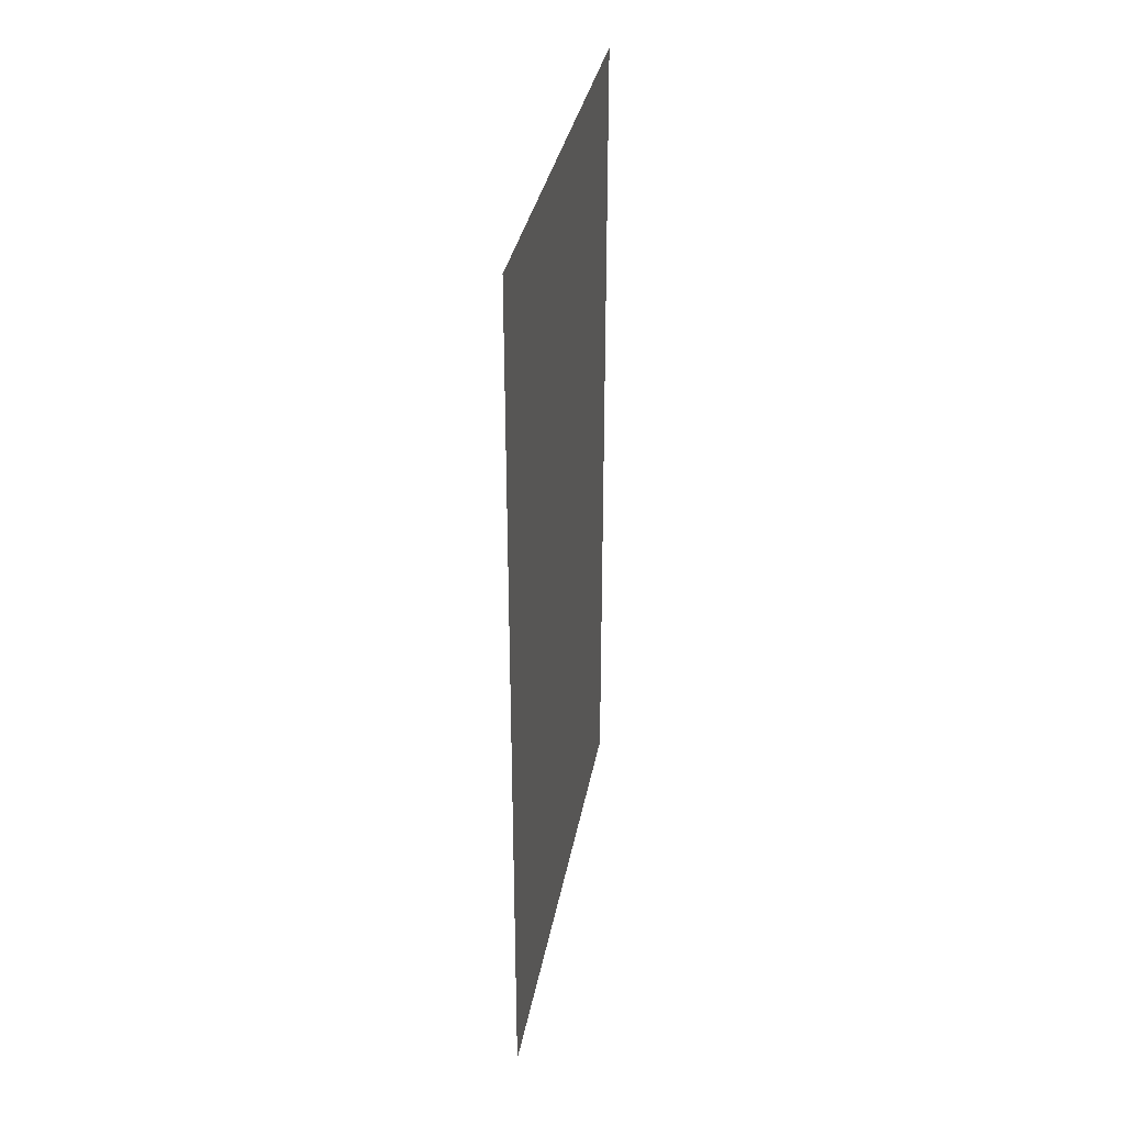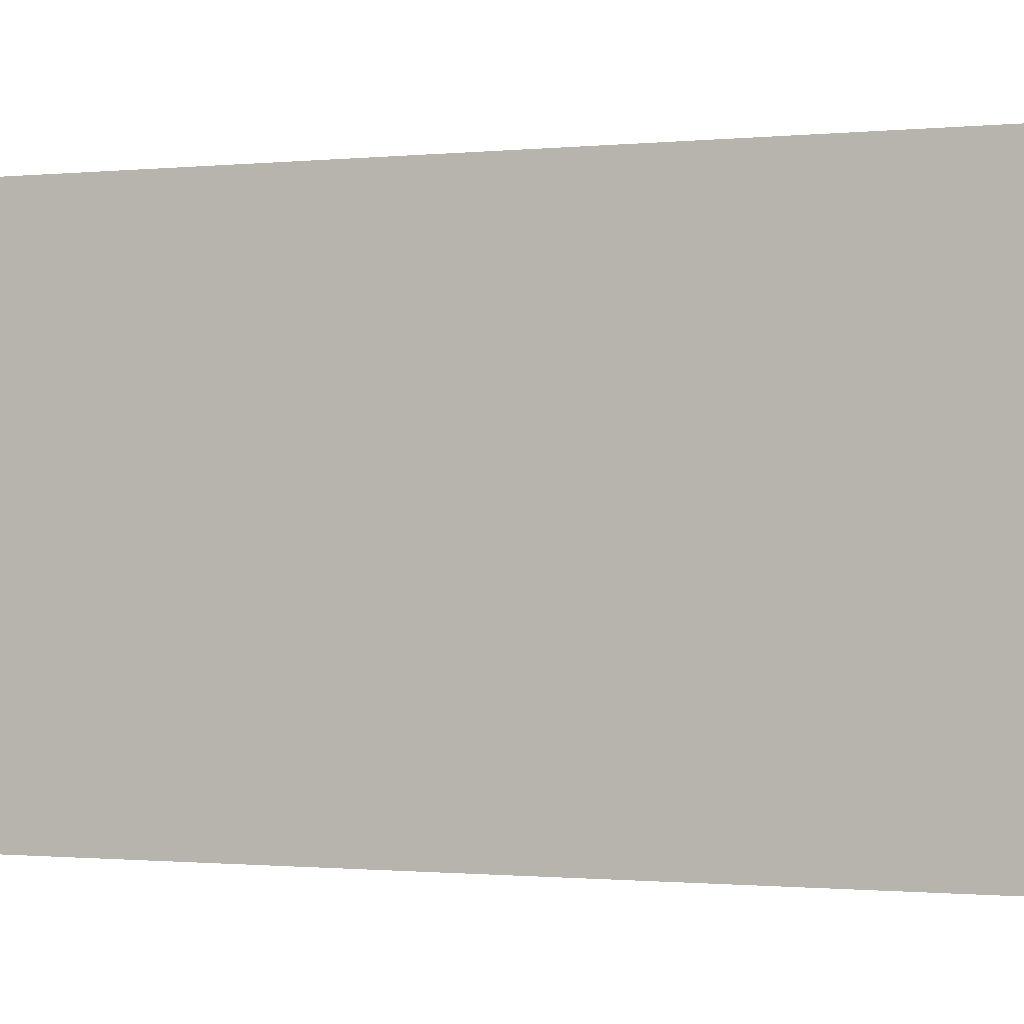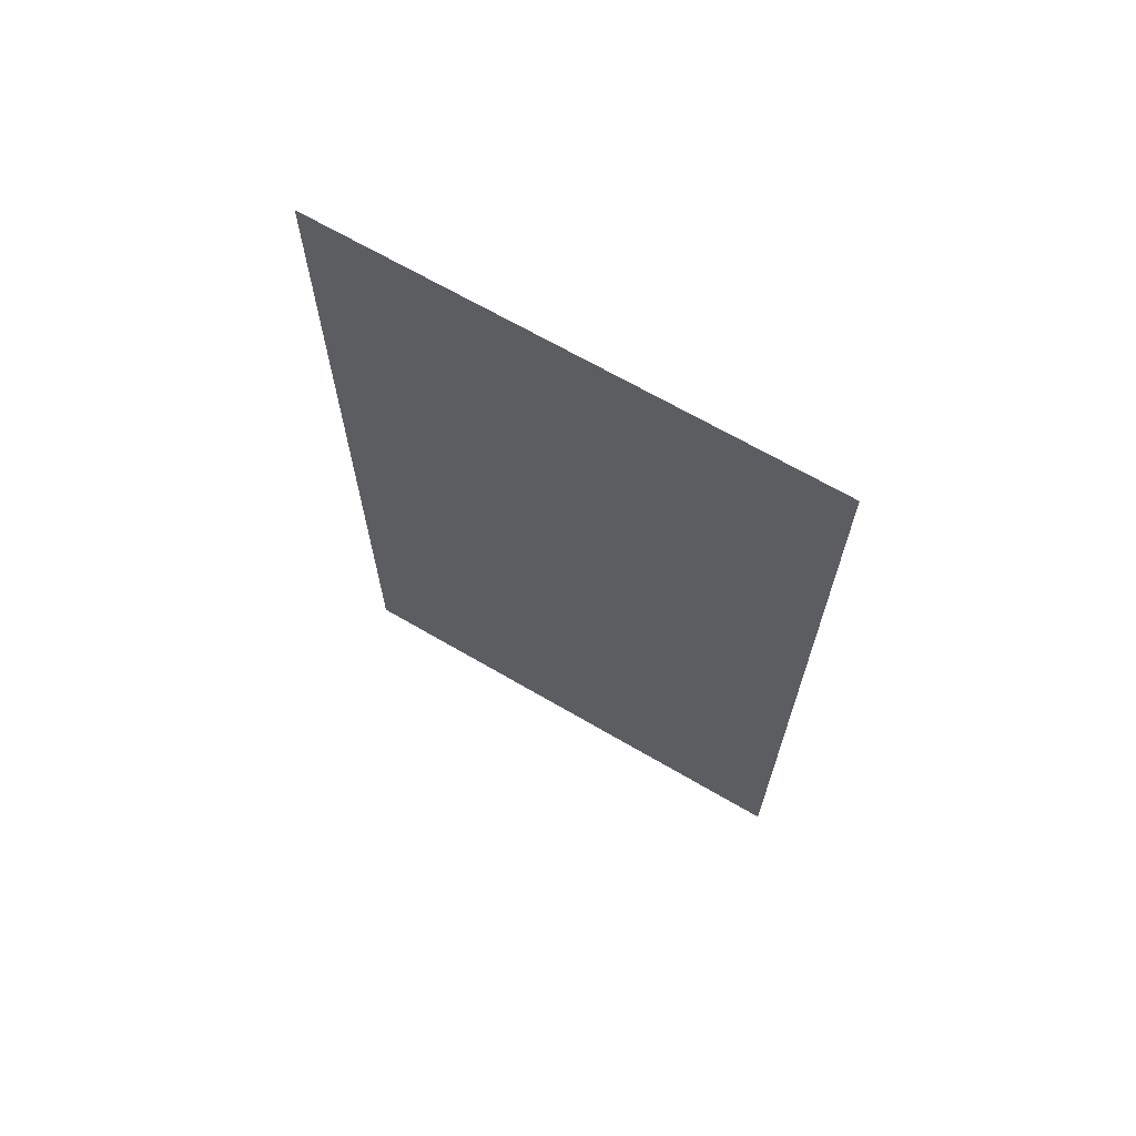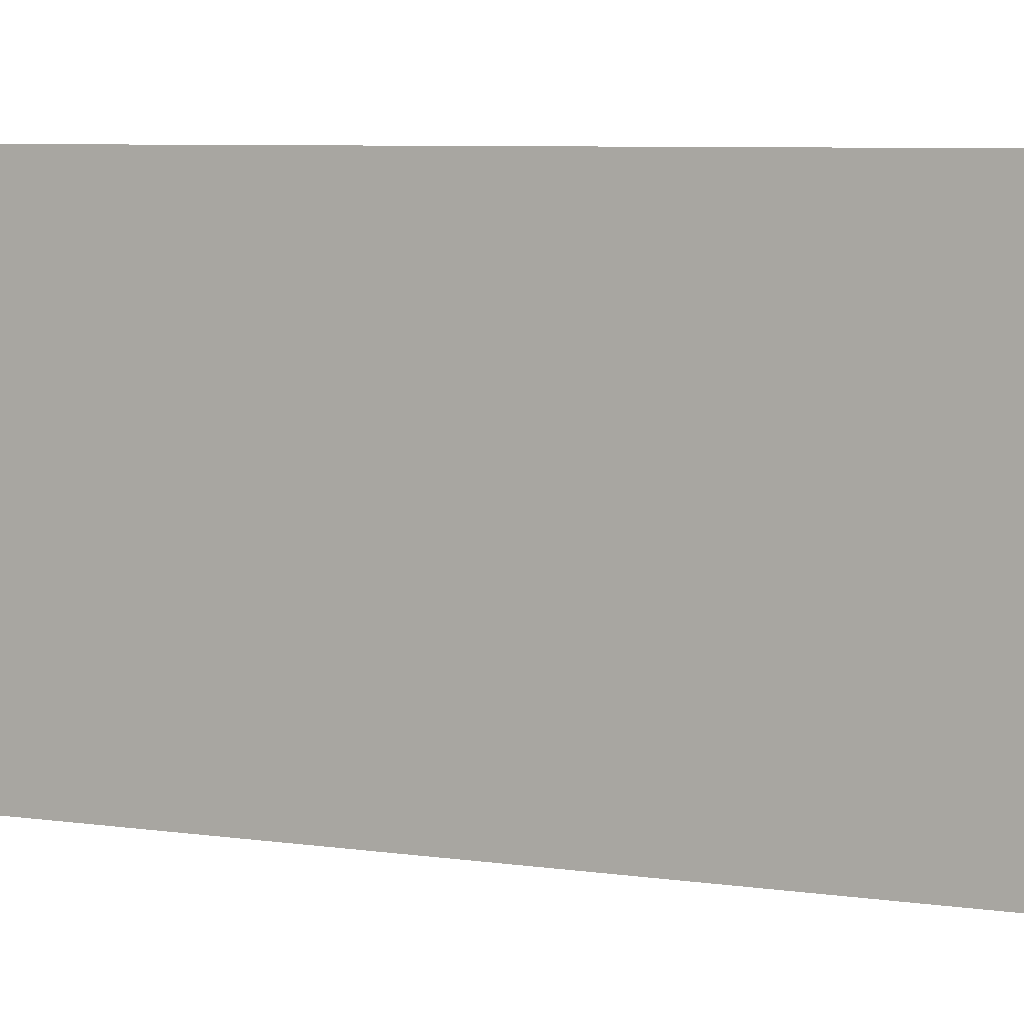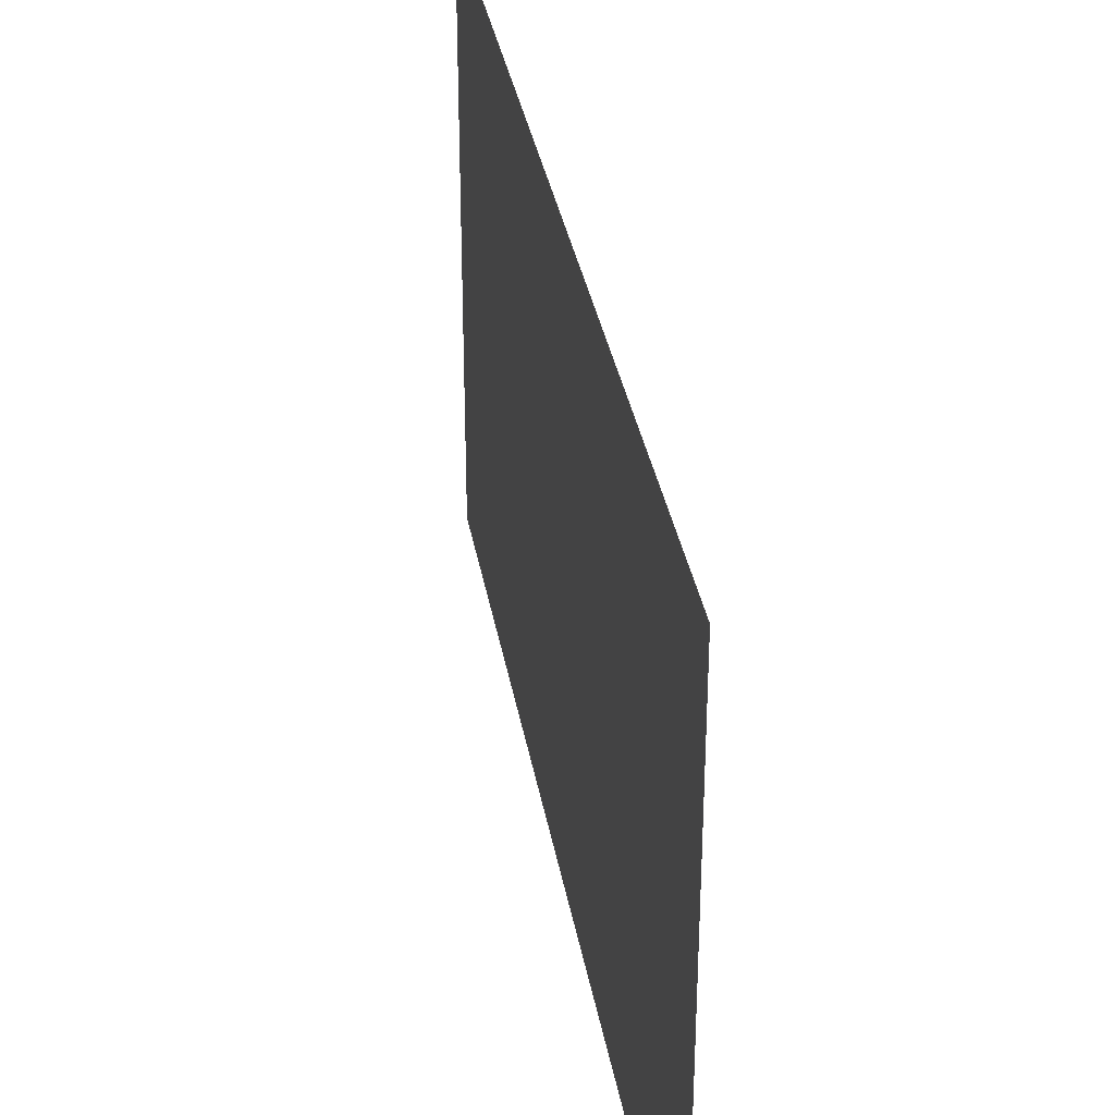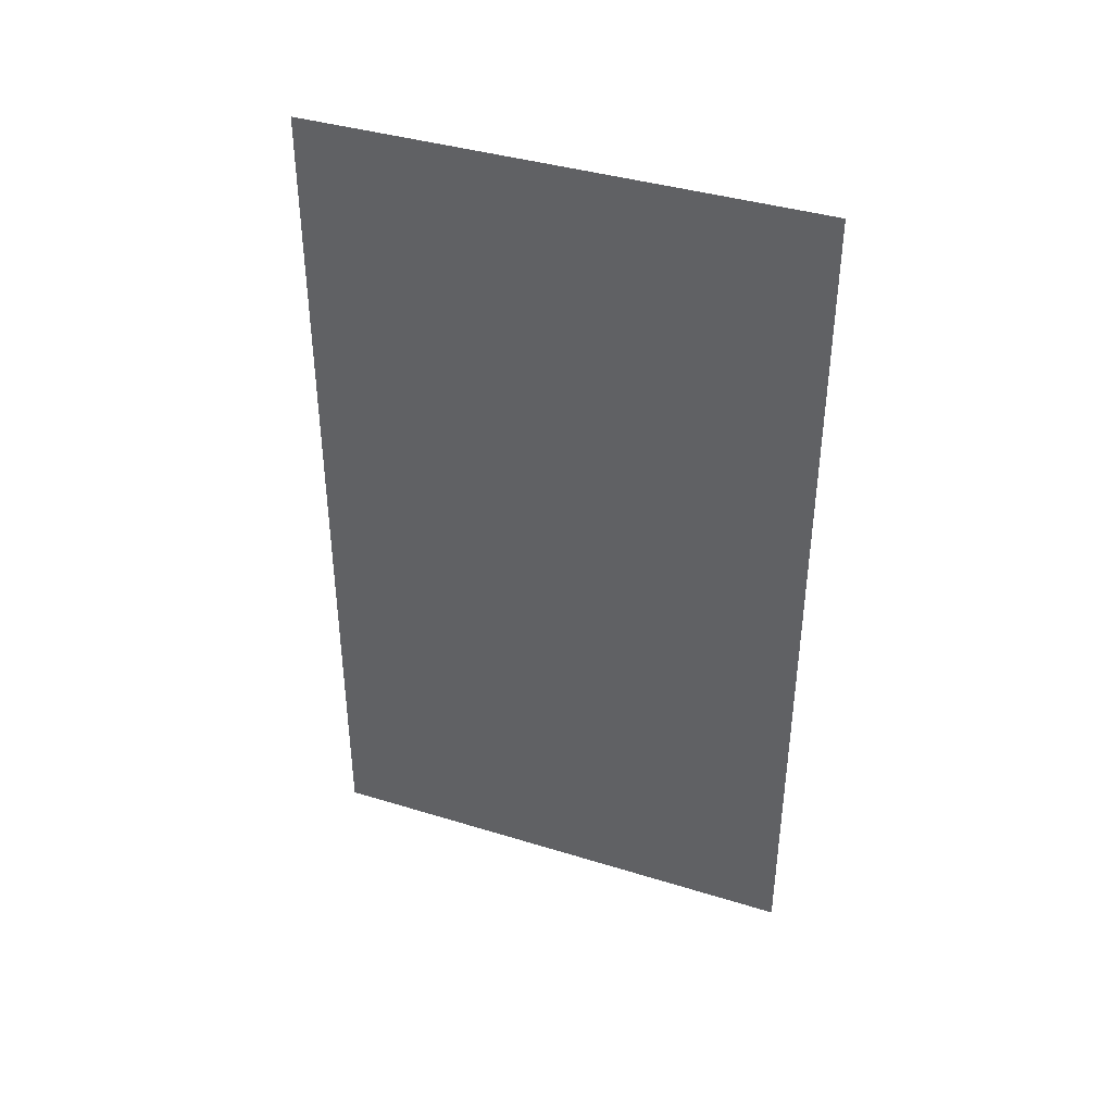
<metadata>
{"format":"obj","ext":"obj","renderer":"f3d","projection":"perspective","resolution":1024,"background":"white","views":[{"elev":34.1,"azim":10.3,"up":"+Y"},{"elev":-0.9,"azim":109.6,"up":"+Z"},{"elev":67.1,"azim":120.4,"up":"+Y"},{"elev":8.2,"azim":109.6,"up":"+Z"},{"elev":34.4,"azim":-9.7,"up":"+Z"},{"elev":39.4,"azim":111.0,"up":"+Y"}]}
</metadata>
<code>
o new-3
v 0.4446 0.7708 0.3913
v 0.4446 0.7708 -0.4977
v 0.4446 -0.746 -0.4977
v 0.4446 -0.7127 0.3913
v 0.4446 -0.746 0.3913
f 2 3 1
f 1 3 4
f 5 4 3

</code>
